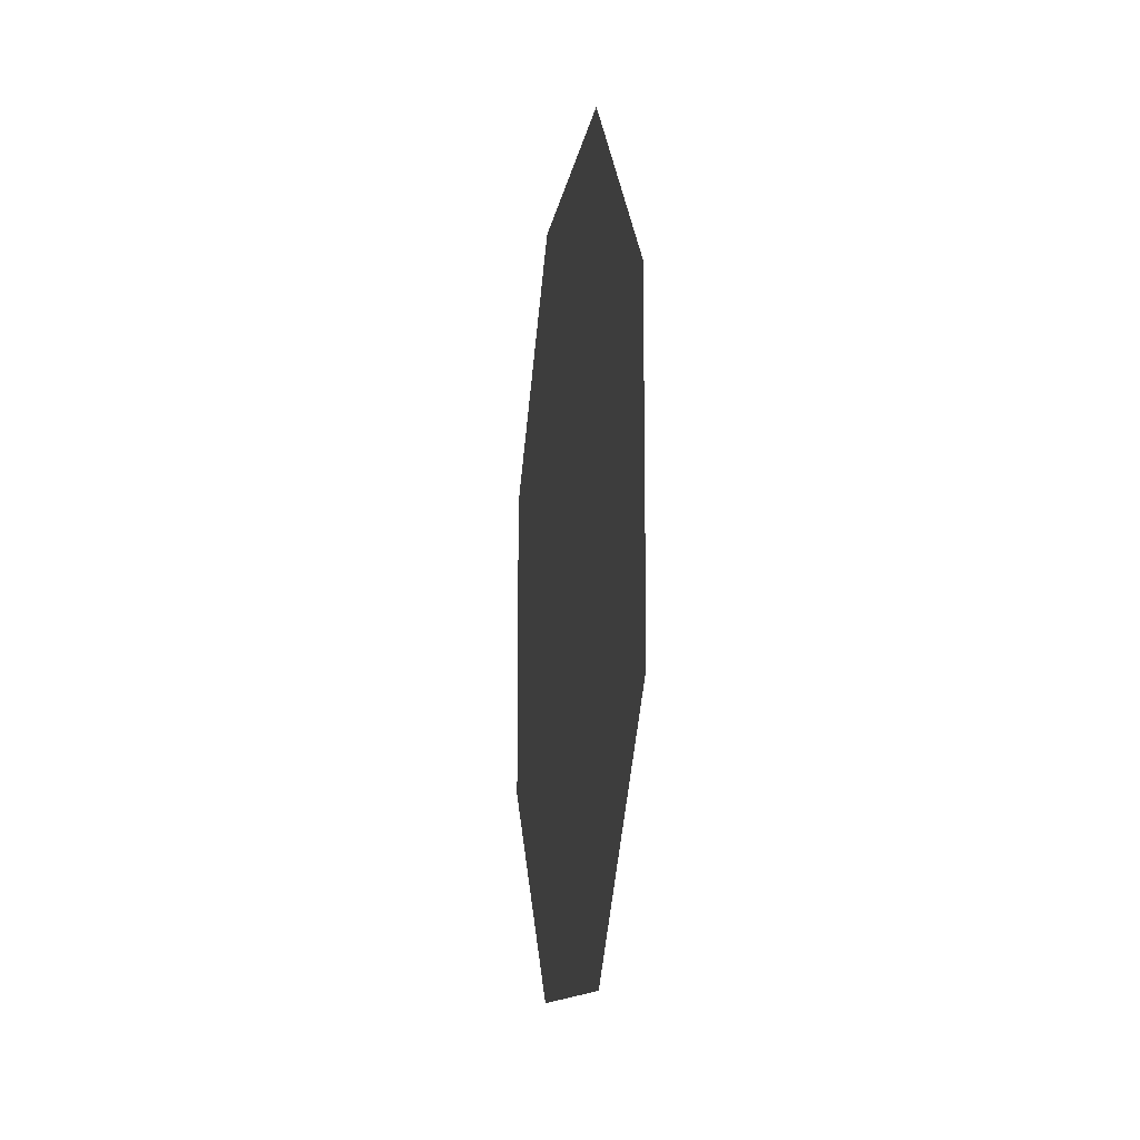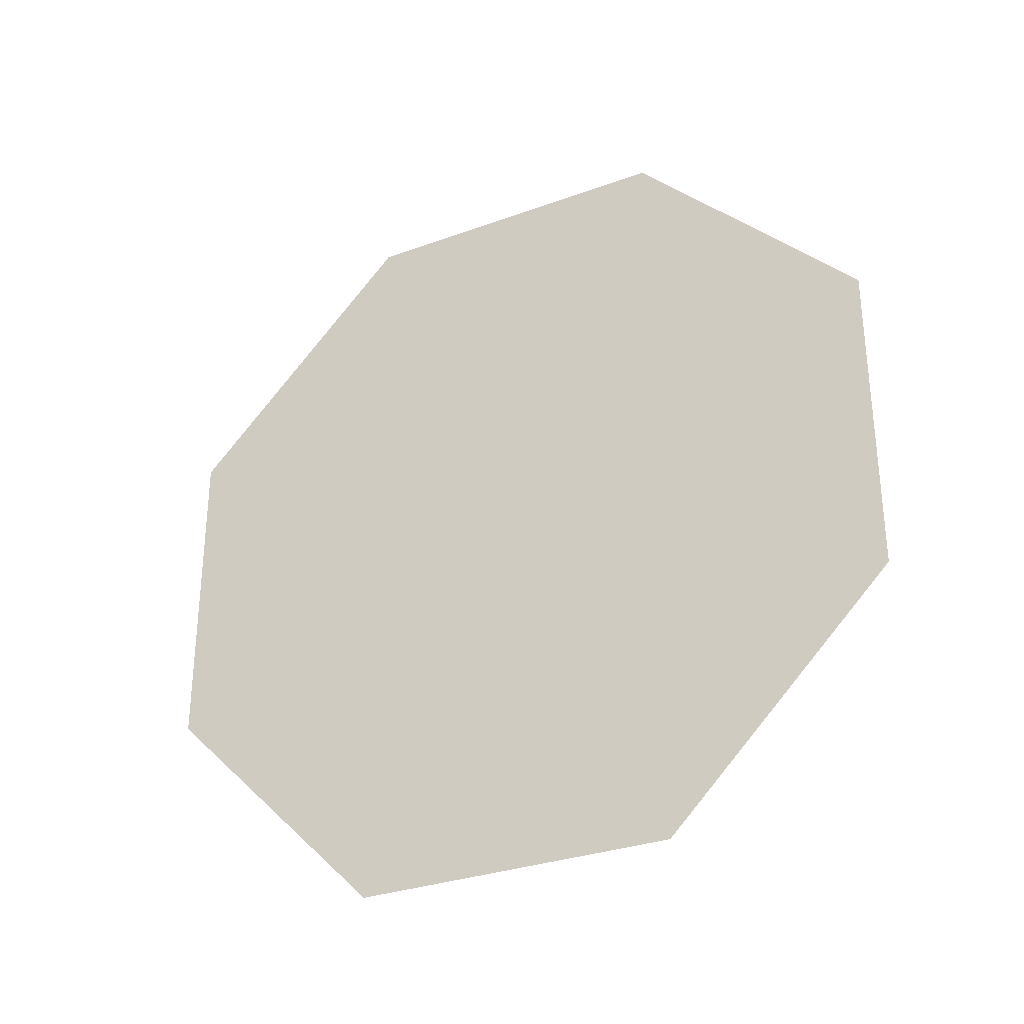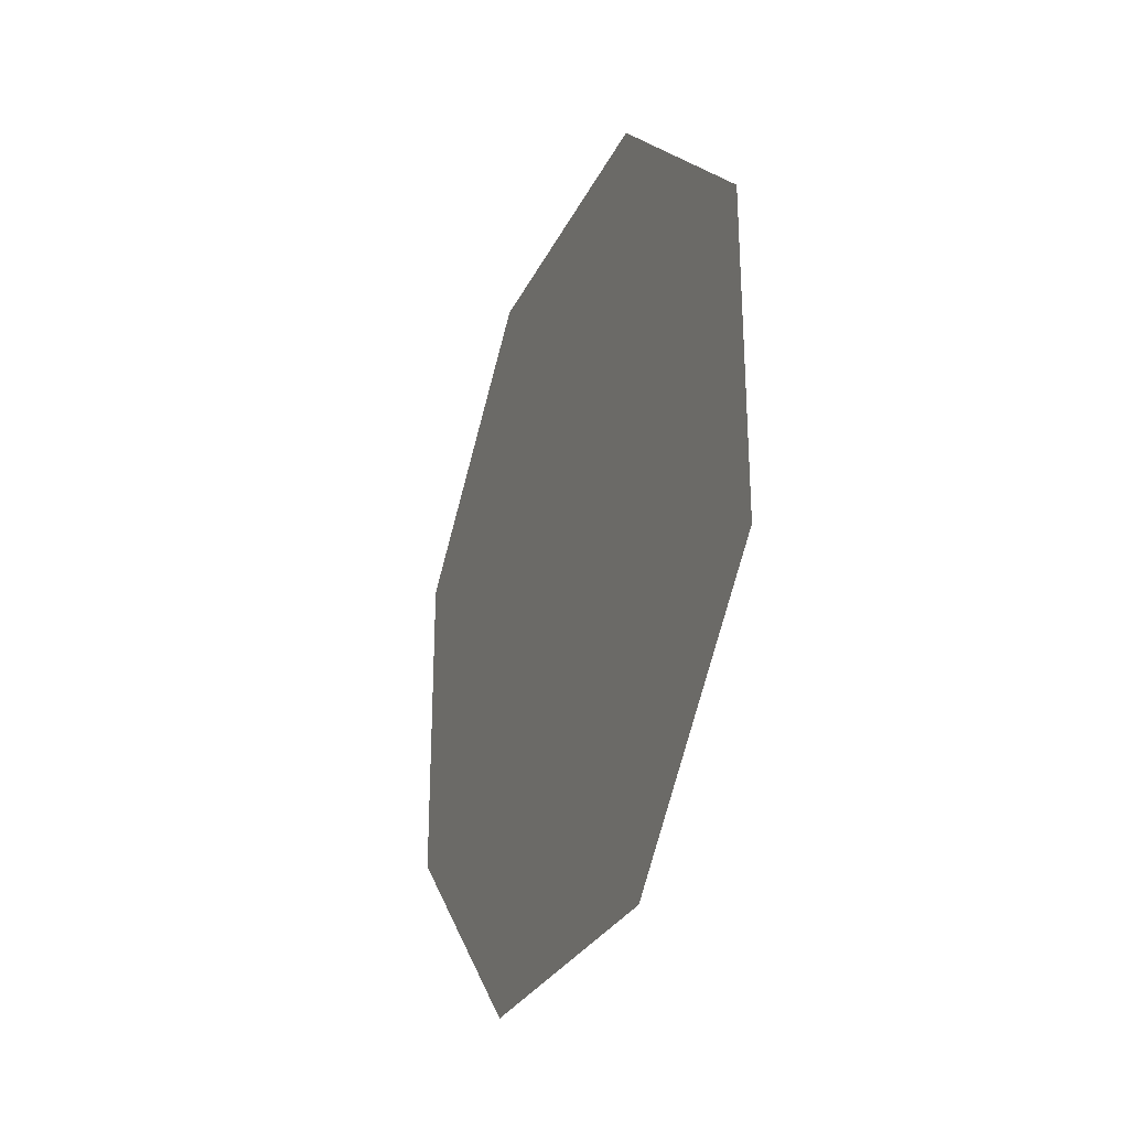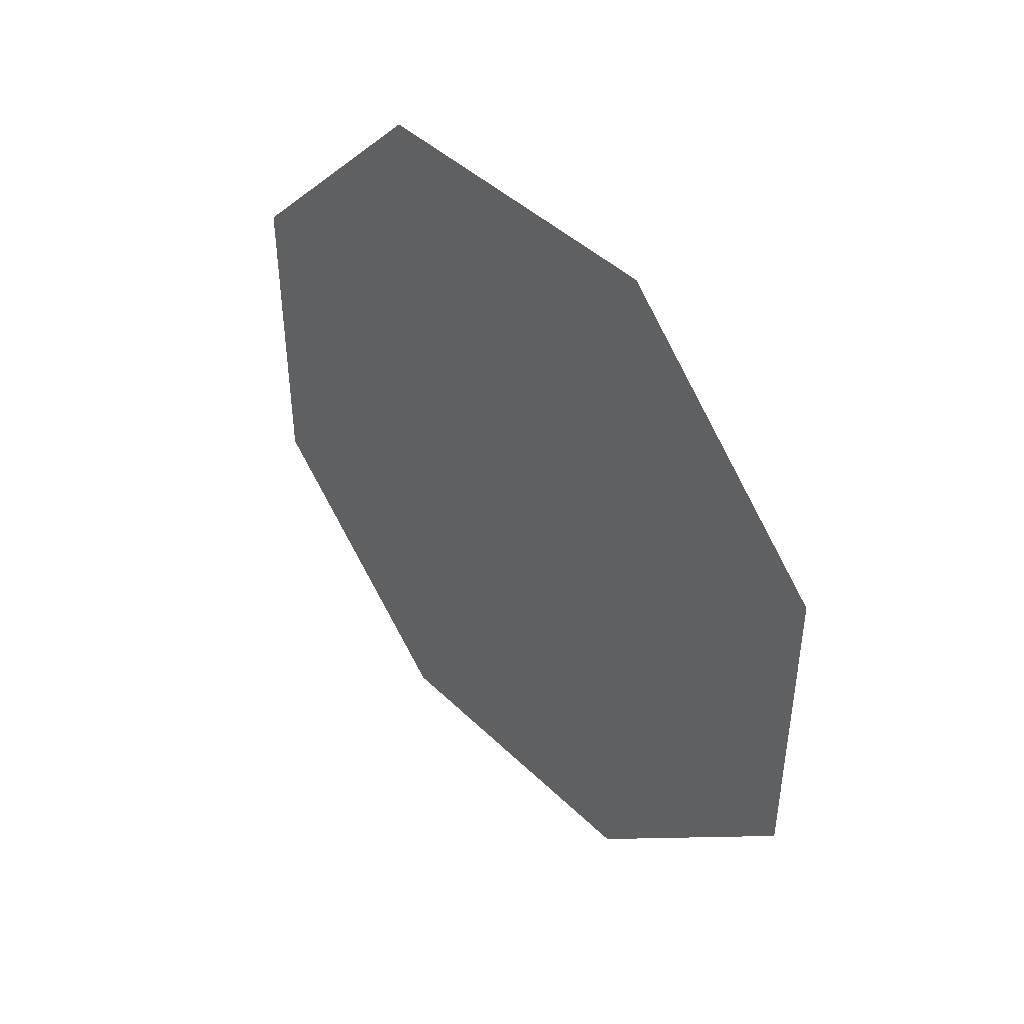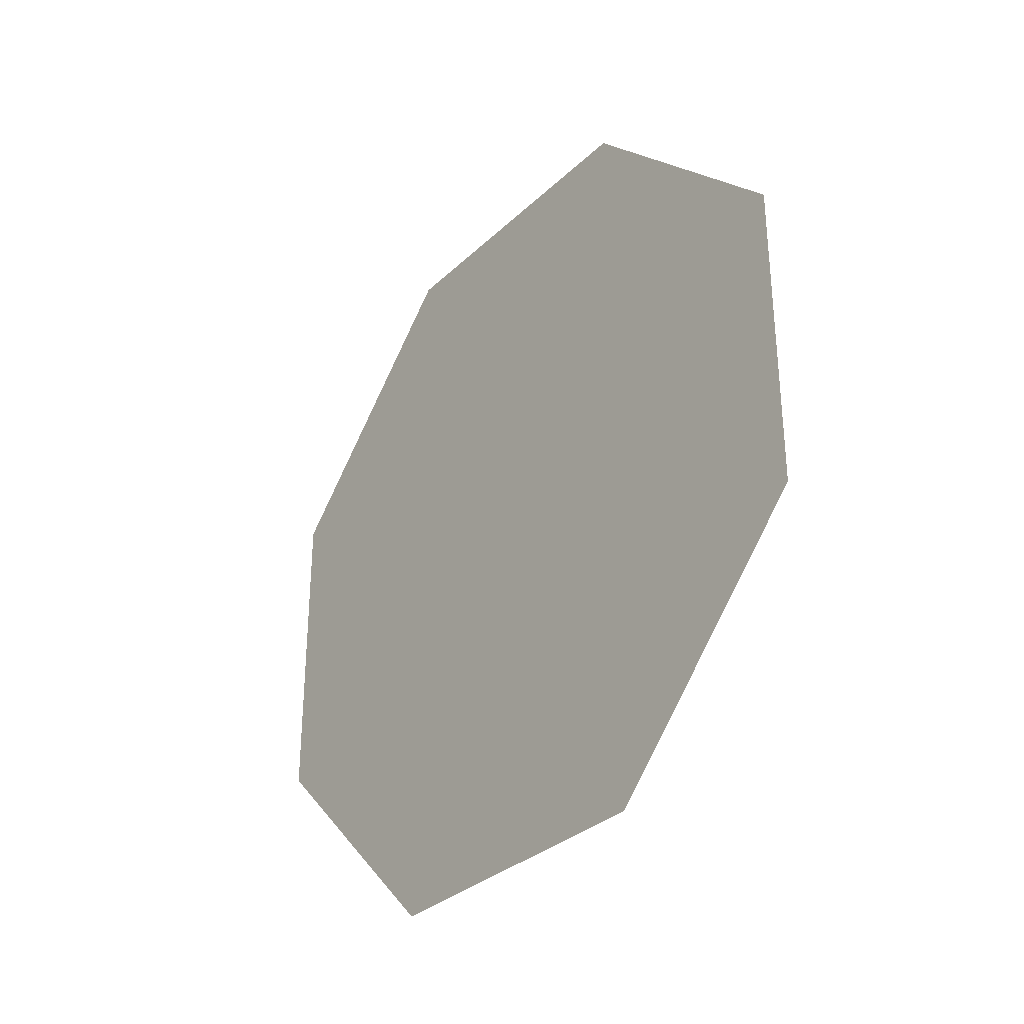
<metadata>
{"format":"obj","ext":"obj","renderer":"f3d","projection":"perspective","resolution":1024,"background":"white","views":[{"elev":-12.5,"azim":-8.4,"up":"+Y"},{"elev":-31.0,"azim":-62.4,"up":"+Y"},{"elev":-28.5,"azim":158.5,"up":"+Z"},{"elev":43.5,"azim":-41.4,"up":"+Z"},{"elev":-32.0,"azim":-37.7,"up":"+Y"}]}
</metadata>
<code>
o Circle
v 0 0.3827 -0.9239
v -0 -0.3827 -0.9239
v -0 -0.9239 -0.3827
v -0 -0.9239 0.3827
v -0 -0.3827 0.9239
v 0 0.3827 0.9239
v 0 0.9239 0.3827
v 0 0.9239 -0.3827
f 2 3 4 5 6 7 8 1

</code>
